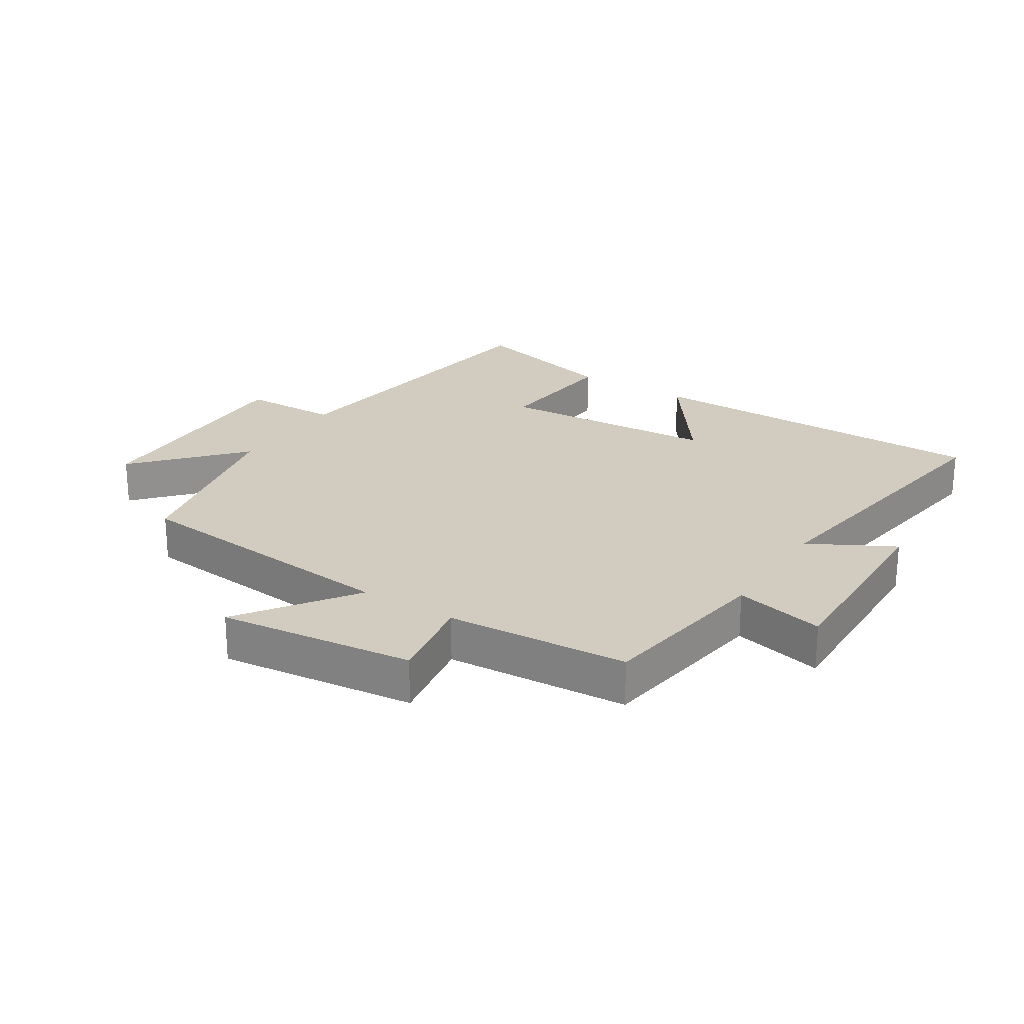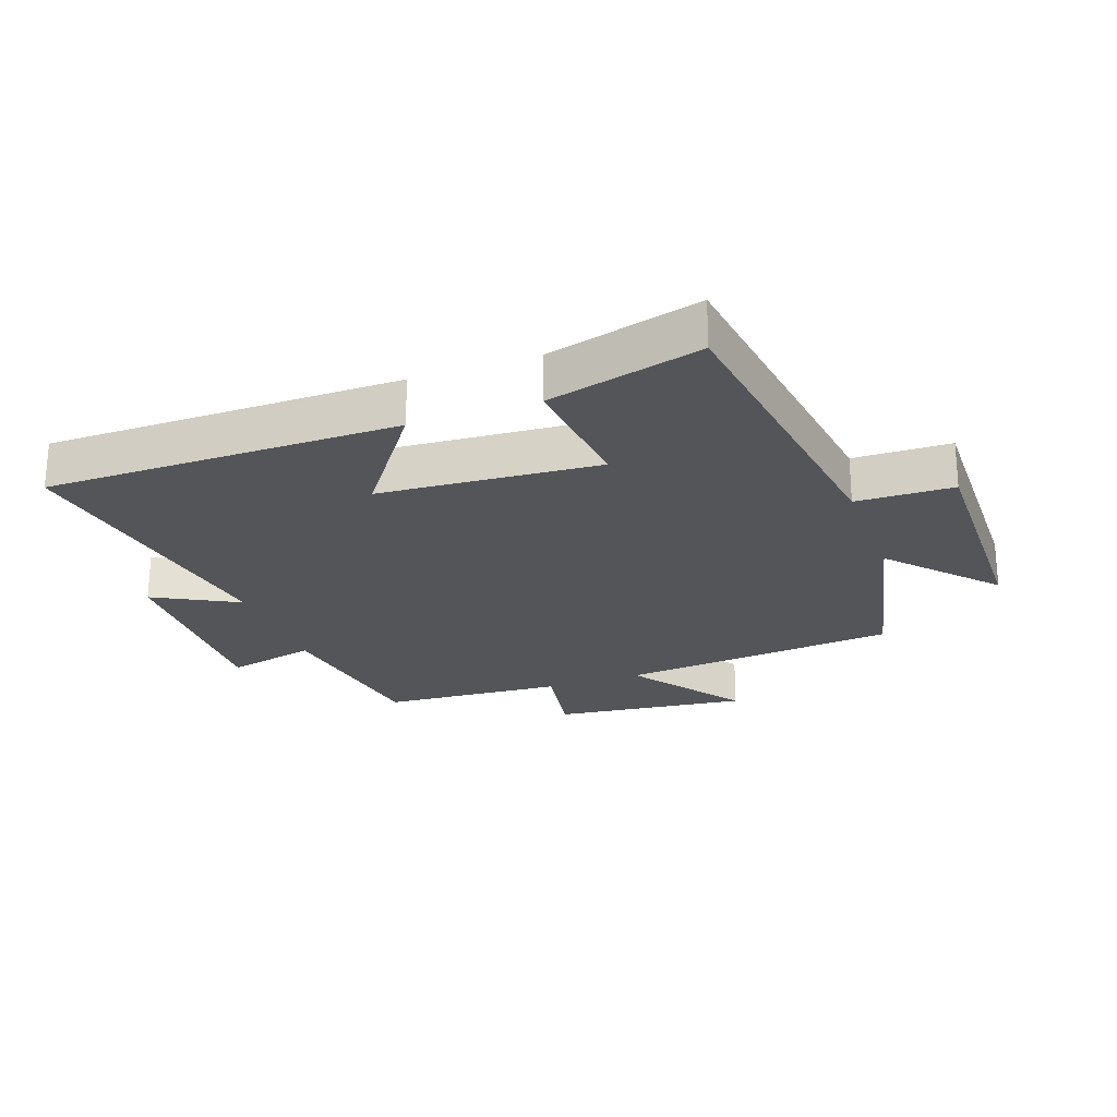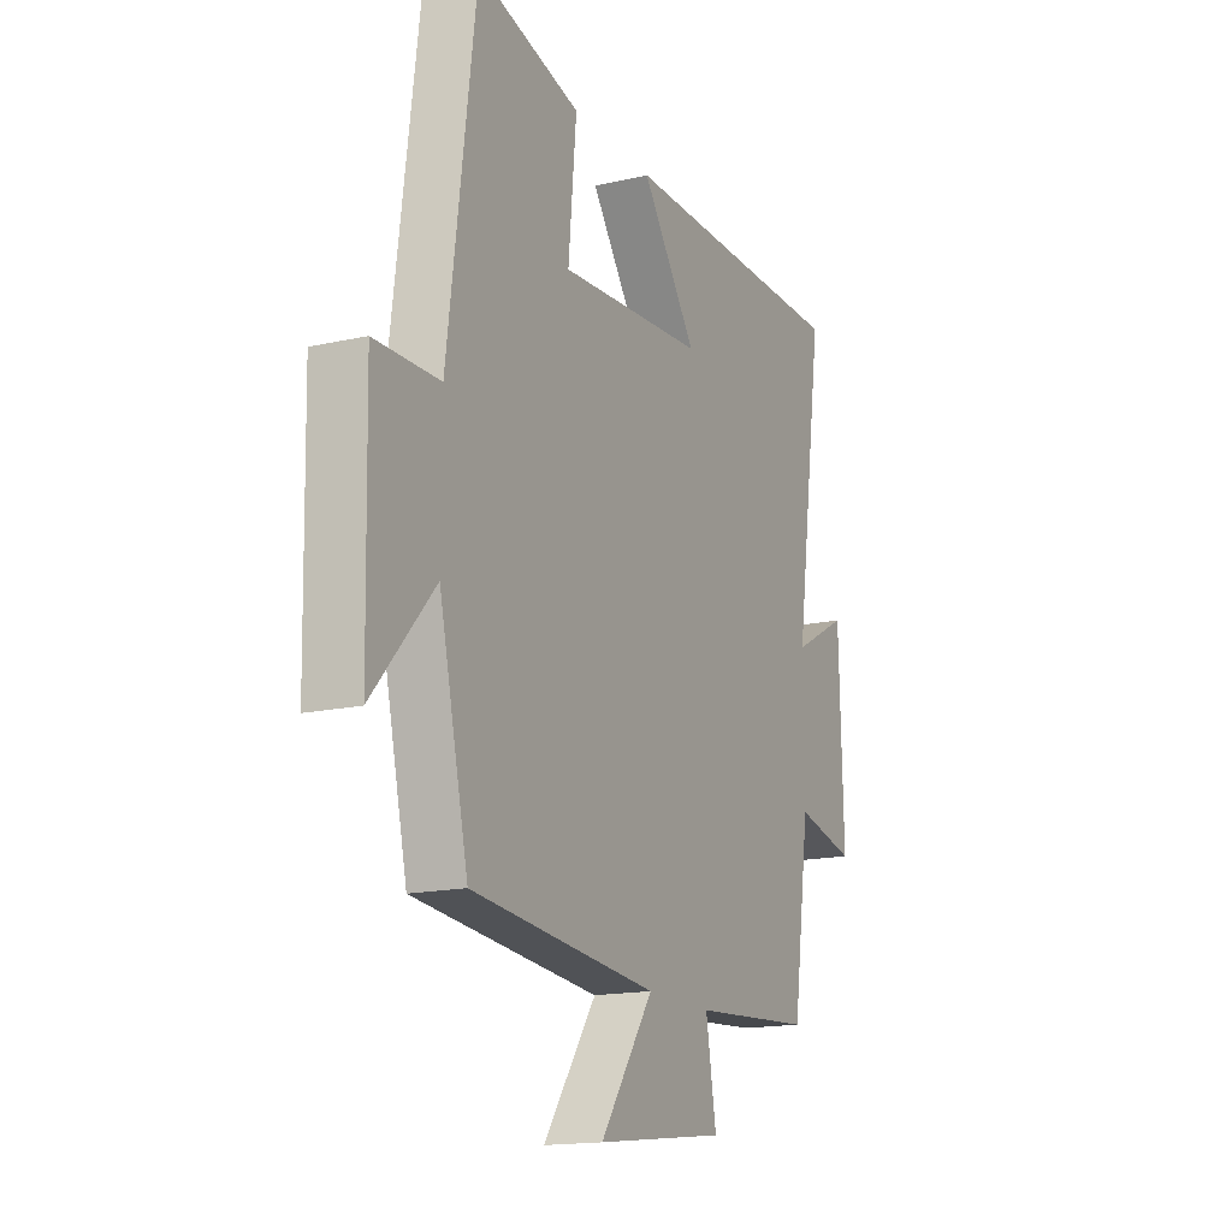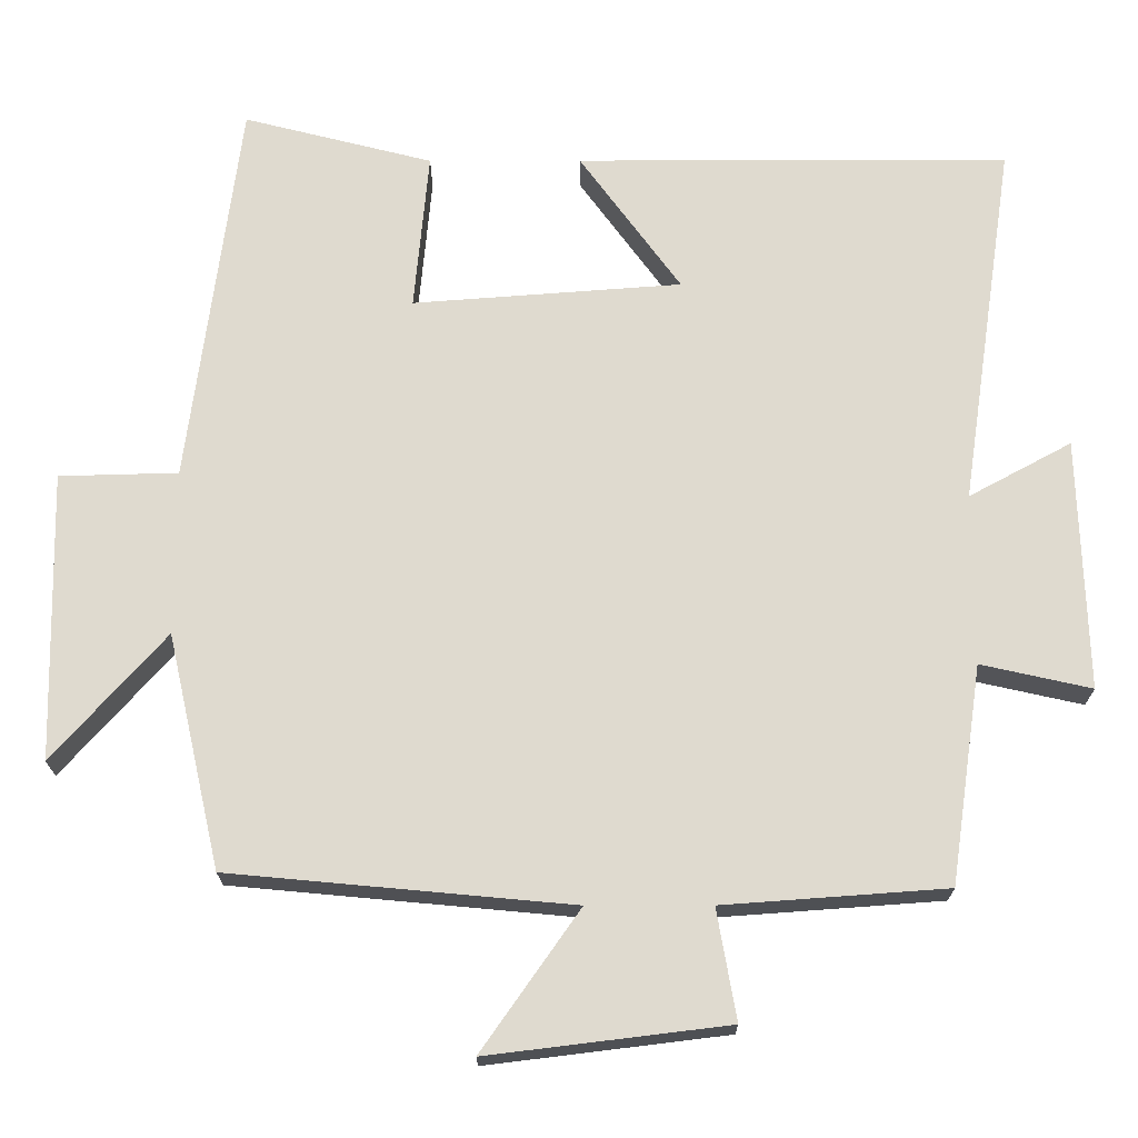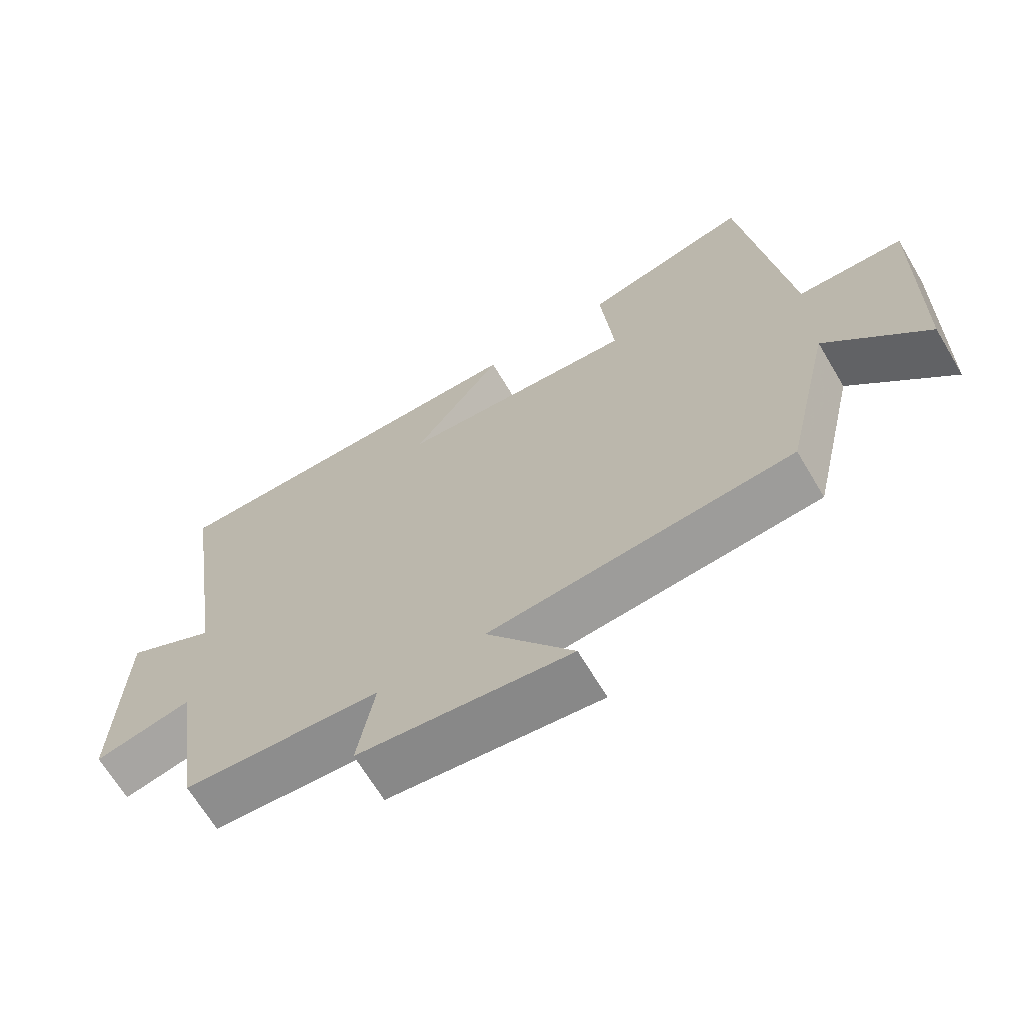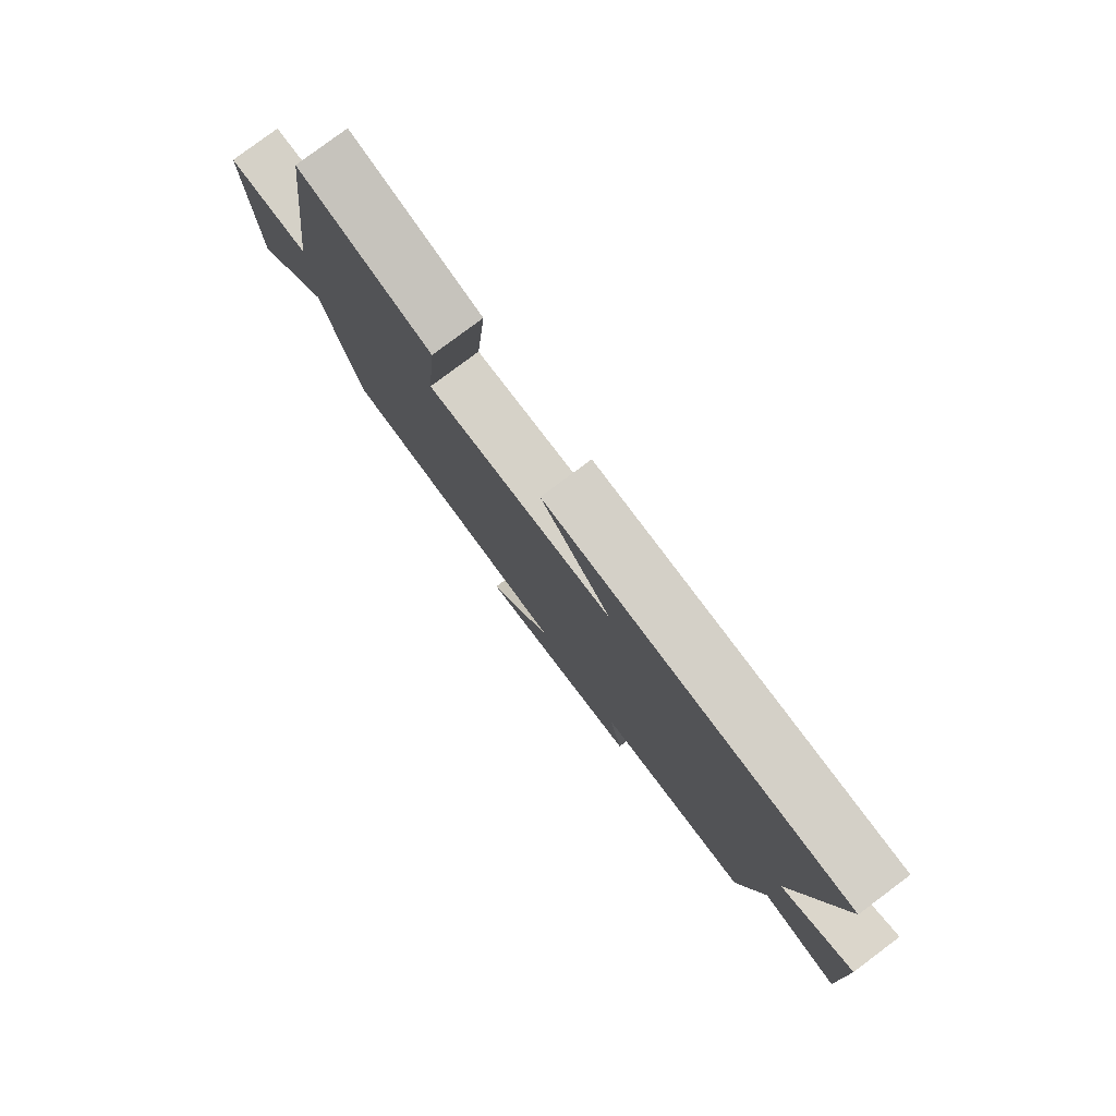
<metadata>
{"format":"obj","ext":"obj","renderer":"f3d","projection":"perspective","resolution":1024,"background":"white","views":[{"elev":24.1,"azim":-147.2,"up":"+Y"},{"elev":-24.0,"azim":20.1,"up":"+Y"},{"elev":-16.1,"azim":115.1,"up":"+Z"},{"elev":-19.3,"azim":-179.8,"up":"+Z"},{"elev":-67.2,"azim":30.8,"up":"+Z"},{"elev":79.9,"azim":-126.8,"up":"+Z"}]}
</metadata>
<code>
v 0.434 0.07 0.562
v 0.5 0.07 0.058
v 0.654 0.07 0.054
v 0.646 0.07 -0.32
v 0.5 0.07 -0.156
v 0.431 0.07 -0.459
v -0.012 0.07 -0.5
v 0.115 0.07 -0.681
v -0.195 0.07 -0.643
v -0.17 0.07 -0.5
v -0.459 0.07 -0.479
v -0.5 0.07 -0.197
v -0.643 0.07 -0.229
v -0.633 0.07 0.097
v -0.5 0.07 0.025
v -0.57 0.07 0.5
v -0.009 0.07 0.5
v -0.14 0.07 0.32
v 0.208 0.07 0.294
v 0.189 0.07 0.5
v 0.434 0 0.562
v 0.5 0 0.058
v 0.654 0 0.054
v 0.646 0 -0.32
v 0.5 0 -0.156
v 0.431 0 -0.459
v -0.012 0 -0.5
v 0.115 0 -0.681
v -0.195 0 -0.643
v -0.17 0 -0.5
v -0.459 0 -0.479
v -0.5 0 -0.197
v -0.643 0 -0.229
v -0.633 0 0.097
v -0.5 0 0.025
v -0.57 0 0.5
v -0.009 0 0.5
v -0.14 0 0.32
v 0.208 0 0.294
v 0.189 0 0.5
f 19 20 1 2
f 18 19 2
f 15 16 17 18
f 15 18 2
f 12 13 14 15
f 15 2 3
f 12 15 3
f 11 12 3
f 10 11 3
f 7 8 9 10
f 5 6 7 10
f 5 10 3
f 3 4 5
f 22 21 40 39
f 22 39 38
f 38 37 36 35
f 22 38 35
f 35 34 33 32
f 23 22 35
f 23 35 32
f 23 32 31
f 23 31 30
f 30 29 28 27
f 30 27 26 25
f 23 30 25
f 25 24 23
f 1 21 22 2
f 2 22 23 3
f 3 23 24 4
f 4 24 25 5
f 5 25 26 6
f 6 26 27 7
f 7 27 28 8
f 8 28 29 9
f 9 29 30 10
f 10 30 31 11
f 11 31 32 12
f 12 32 33 13
f 13 33 34 14
f 14 34 35 15
f 15 35 36 16
f 16 36 37 17
f 17 37 38 18
f 18 38 39 19
f 19 39 40 20
f 20 40 21 1

</code>
